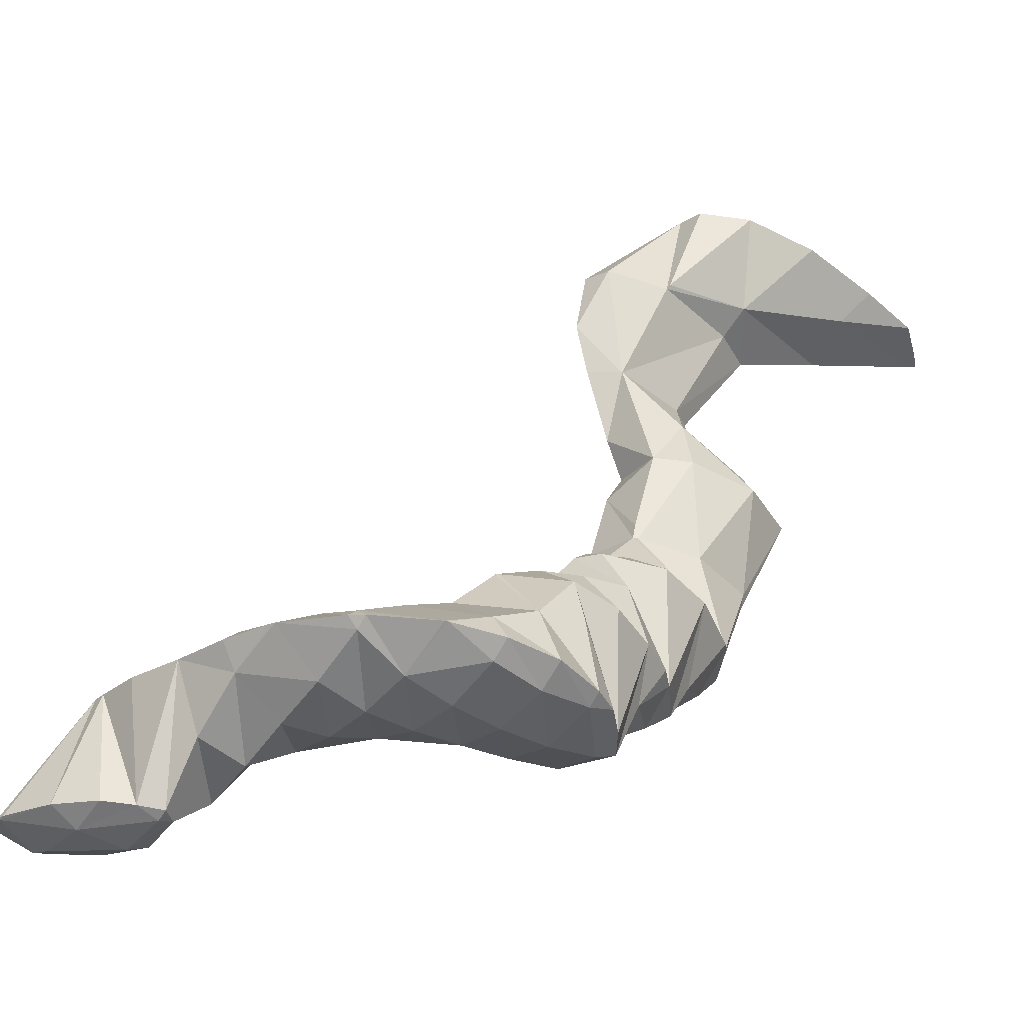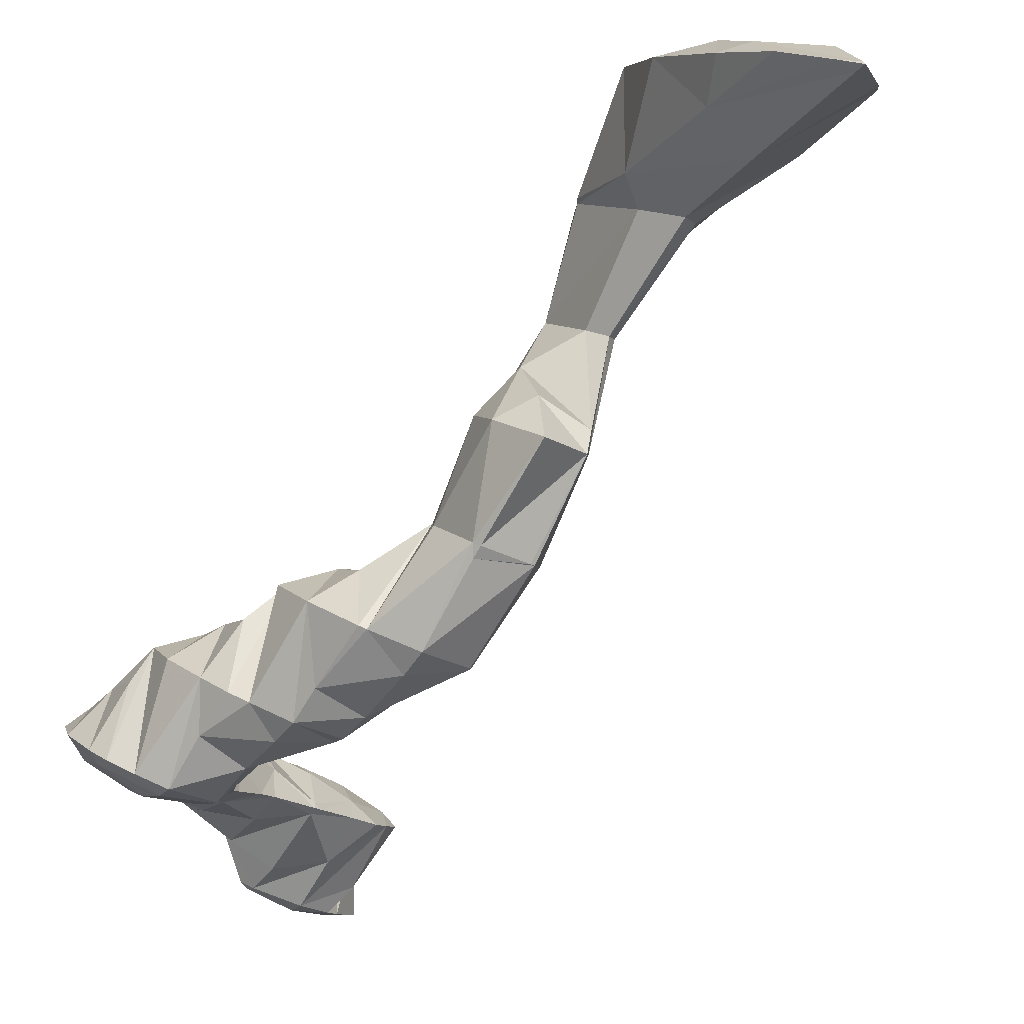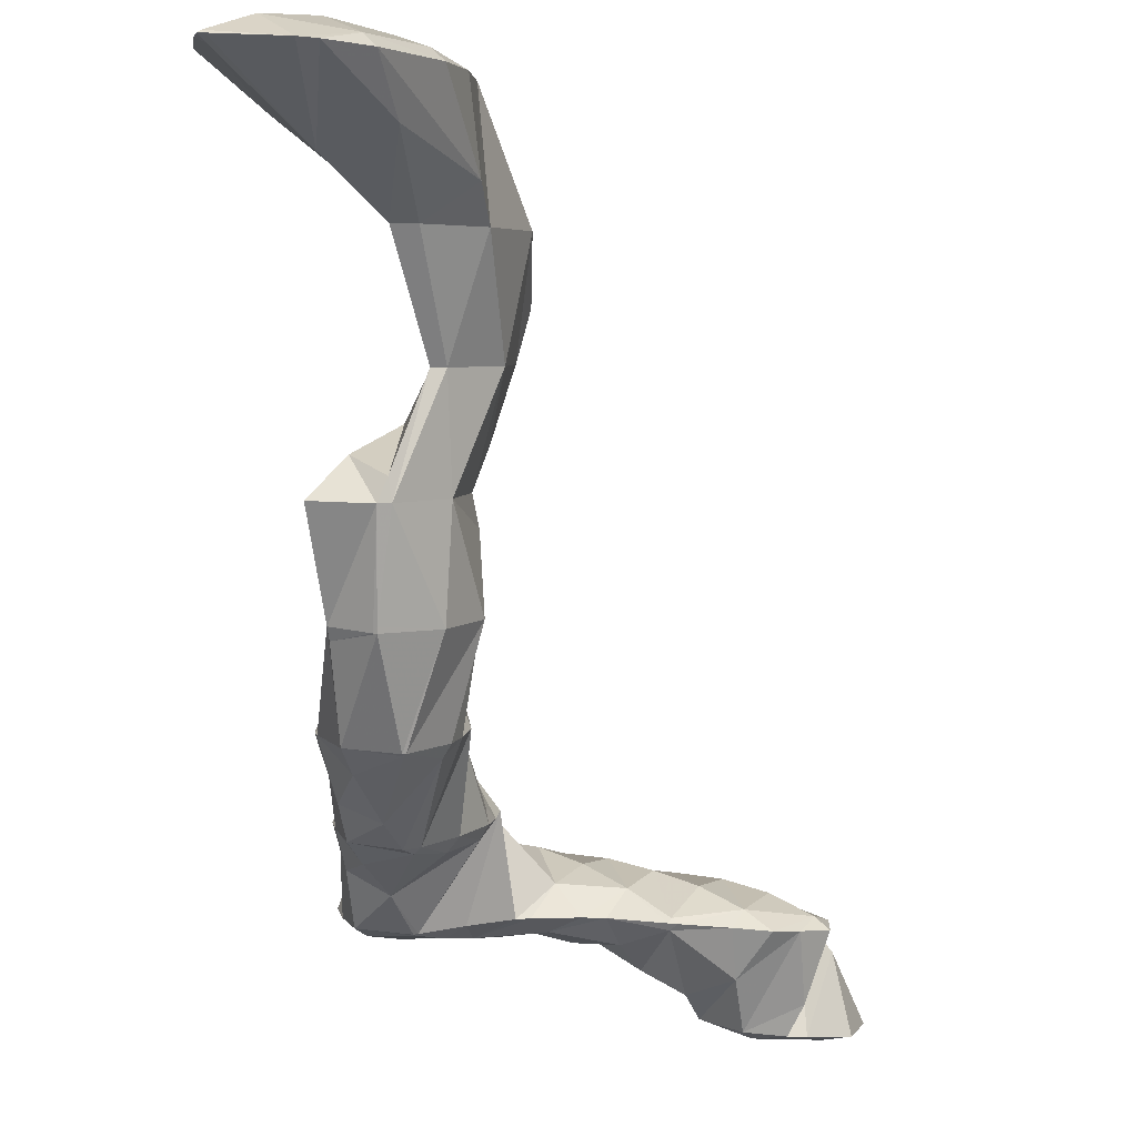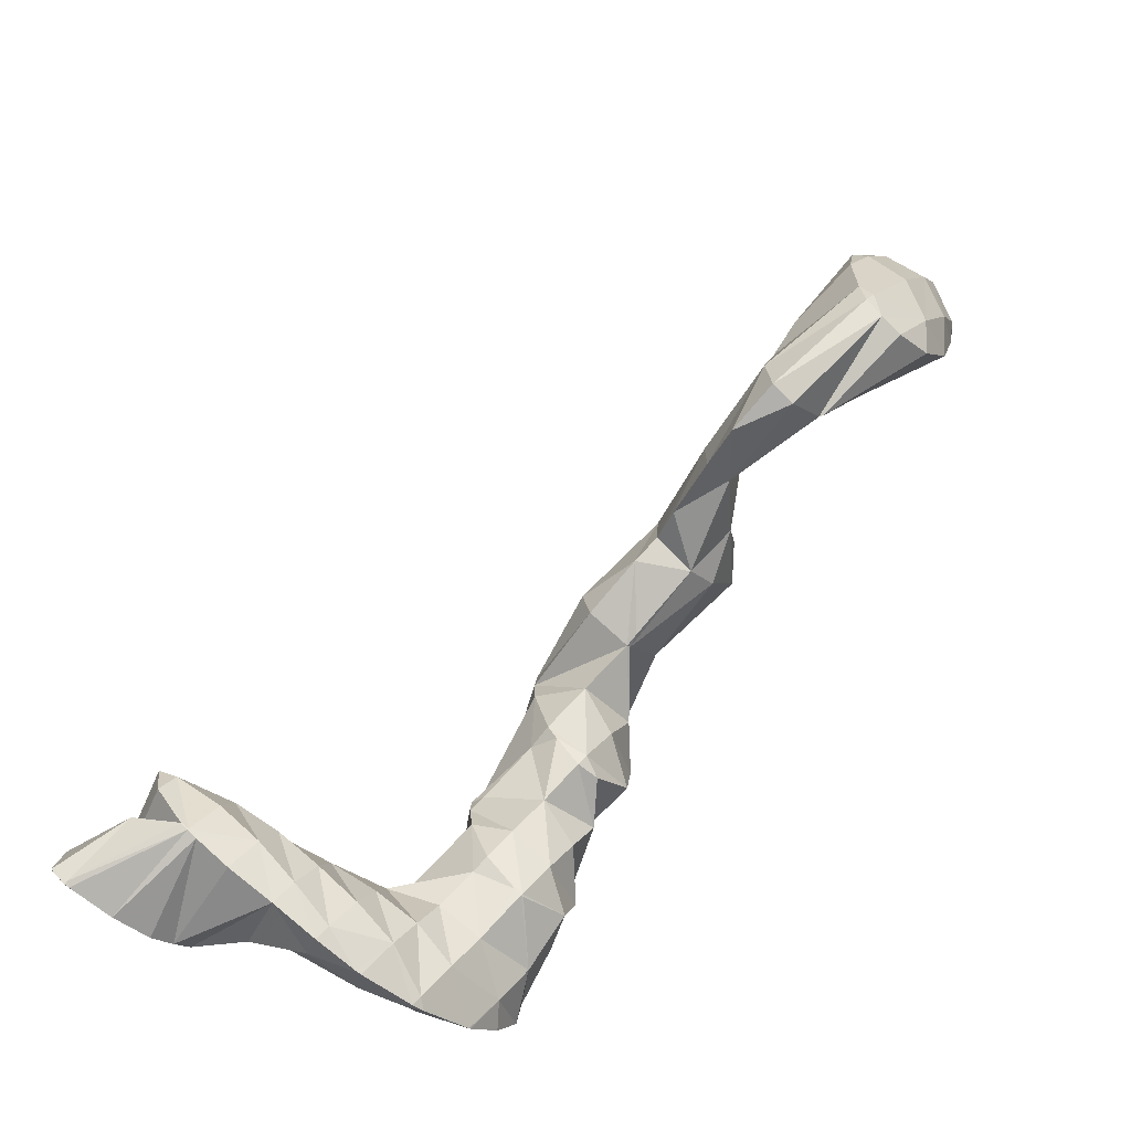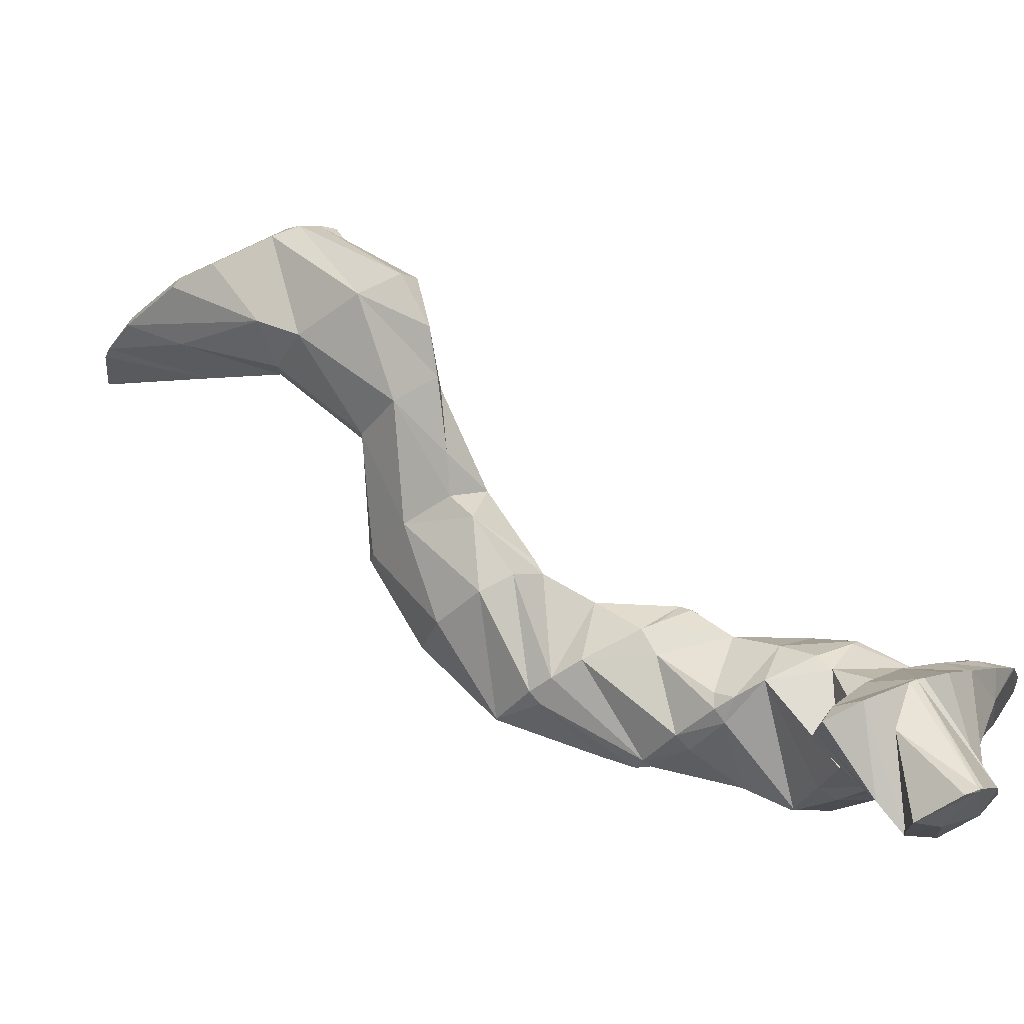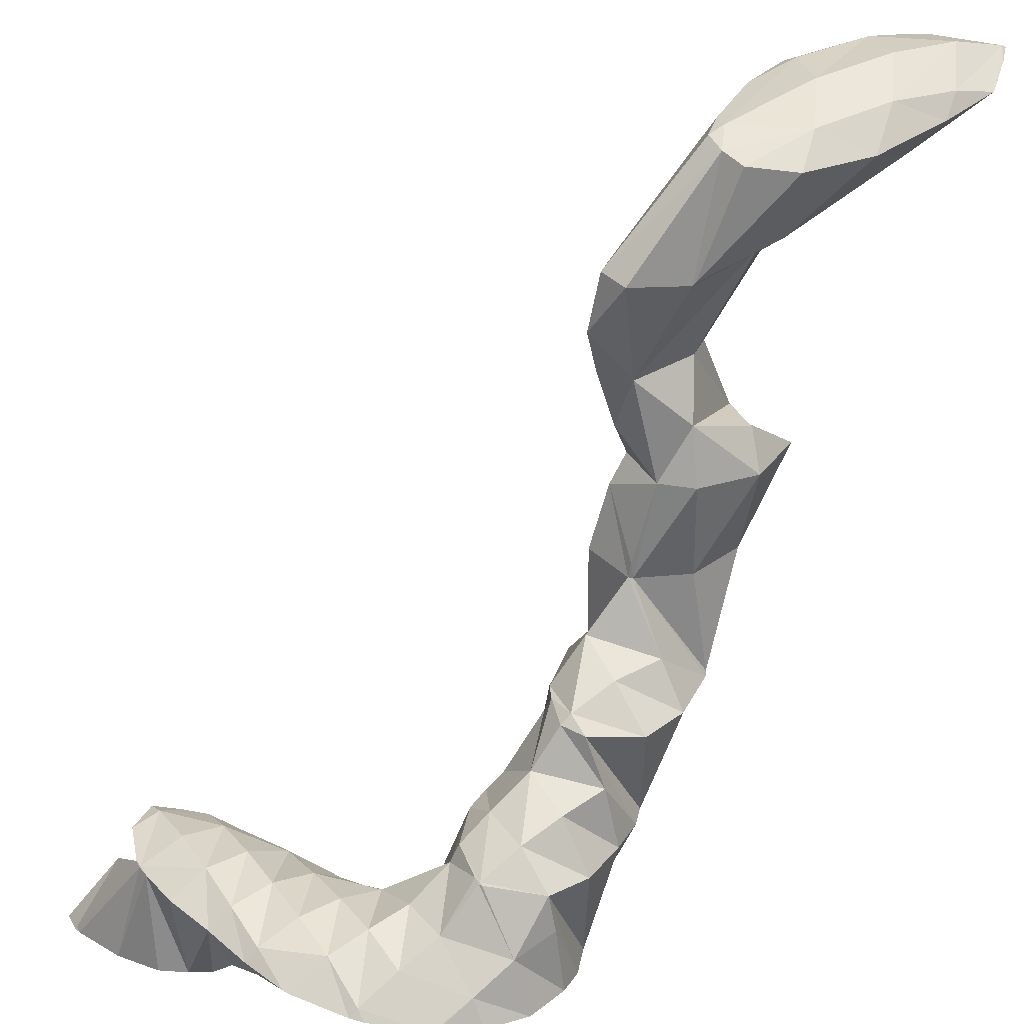
<metadata>
{"format":"obj","ext":"obj","renderer":"f3d","projection":"perspective","resolution":1024,"background":"white","views":[{"elev":-11.4,"azim":10.7,"up":"+Z"},{"elev":-13.0,"azim":113.8,"up":"+Z"},{"elev":-16.7,"azim":168.6,"up":"+Z"},{"elev":-39.4,"azim":-42.0,"up":"+Y"},{"elev":-13.9,"azim":-87.1,"up":"+Z"},{"elev":60.1,"azim":13.6,"up":"+Z"}]}
</metadata>
<code>
v 261.8 272.9 75.67
v 263.1 275.1 74.89
v 261.9 274.1 75.79
v 260.1 272.4 76.8
v 260 270.3 76.66
v 258 270.3 77.48
v 257.9 268.6 77.38
v 256.2 268.3 77.61
v 263.2 276.8 74.31
v 263.2 277.7 74.04
v 263.1 277.6 74.18
v 261.6 276.4 75.37
v 259.8 274.7 76.34
v 257.7 272.5 77.05
v 255.4 268.8 77.47
v 255.3 269.9 77.32
v 254.9 269.4 77.28
v 263 277.6 74.07
v 260.7 277.3 74.36
v 260.1 277.1 74.48
v 258.9 276 75.29
v 256.8 274 76.06
v 255 270.4 76.94
v 255.6 272.6 76.17
v 258.5 276.1 74.88
v 256.5 274.1 75.61
v 260.8 272.3 74.51
v 257.7 268.5 74.11
v 255.4 266 74.4
v 262.9 277.3 73.98
v 259.7 273.2 73.17
v 256.9 268.6 73.17
v 257.3 270.3 72.57
v 255.3 266 74.25
v 253.4 265.1 74.74
v 252.5 265.6 74.63
v 257.6 274 73.84
v 256.5 270.3 72.61
v 254.9 270.8 73.79
v 254.4 269.3 73.11
v 252.8 267.1 74.03
v 255.5 266.3 70.04
v 255.7 267.2 69.69
v 254 264.3 70.95
v 252.8 264.3 71.03
v 252.4 264.6 72.69
v 255.2 267.2 69.73
v 253.4 265.9 70.36
v 258.3 264.4 66.74
v 259 266.4 65.82
v 257.7 265.7 67.49
v 256 264.3 68.98
v 256.5 263 67.46
v 255.2 262.8 67.62
v 257.1 267 65.69
v 256.8 267 66.5
v 253.5 264.1 68.54
v 254 264 67.16
v 256.7 266.9 65.77
v 254.8 265.6 66.41
v 258 263.7 63.12
v 258 264 62.98
v 256.8 261.8 64.04
v 254.8 261.1 65.08
v 254.9 260.9 64.58
v 254.8 260.9 64.6
v 256.8 265.2 62.68
v 256.9 265.1 62.54
v 256.8 265.1 62.51
v 253.6 263.2 66.34
v 253.3 261.8 64.26
v 254.7 264.5 62.95
v 253.4 263 63.72
v 257.4 257.8 61.9
v 257.8 259.8 60.92
v 256.4 259 62.96
v 255.1 257.7 63.37
v 256.5 256.3 62.72
v 254 256.3 63.25
v 254.6 255.6 63.14
v 253.7 255.9 63.07
v 257.9 263.6 62.64
v 257.3 261.7 60.05
v 257.8 260.1 60.8
v 253.8 259.1 63.39
v 253.2 257 62.56
v 253 257.6 62.3
v 255.6 262.5 59.76
v 253.2 259.5 61.33
v 253.6 260.6 60.82
v 255.5 262.5 59.78
v 254 261.3 60.43
v 256.3 253.5 60.01
v 256.6 254.7 59.41
v 255.5 254.5 61.92
v 254.4 253.2 62.04
v 255.6 251.9 60.82
v 253.4 251.9 62.01
v 254.6 250.7 61.44
v 252.3 250.5 61.7
v 252.4 250.5 61.68
v 252.3 250.5 61.67
v 256.9 257.9 59.28
v 256.4 256.9 58.33
v 256.6 255.4 59.04
v 253 254.6 62.03
v 252 253.1 61.51
v 252.1 250.7 61.57
v 251.3 251.9 61.03
v 256.8 260.8 59.47
v 255.6 259 58.48
v 254.9 257.8 57.98
v 252.9 257.1 61.43
v 252 255.2 59.98
v 251.2 253.6 60.23
v 251.5 254.6 59.74
v 255.6 262.4 59.72
v 254.2 261 60.05
v 254.3 257.6 58.14
v 253 256.5 58.75
v 251.9 255.2 59.41
v 255.5 249 58.06
v 255.8 249.8 57.65
v 255 250.1 60.27
v 253.9 248.8 60.3
v 254.7 247.6 58.75
v 252.9 247.3 59.95
v 253.4 246.7 59.26
v 251.9 246 59.64
v 256 253.3 58.2
v 255.5 252 56.63
v 255.8 250.9 57.16
v 251.4 248.9 60.62
v 251.8 246 59.65
v 250.4 247.5 60.37
v 249.4 246.1 60.03
v 249.7 245.8 59.85
v 249.2 245.8 59.86
v 255.8 255.9 57.88
v 254.7 254.3 57.26
v 253.8 252.7 56.38
v 251.1 251.5 60.54
v 250.1 250 59.96
v 249.1 248.8 60.13
v 248 247.5 60.21
v 247.1 246.2 59.77
v 254.5 257.3 57.96
v 253.3 256 58.31
v 253.6 252.7 56.41
v 252.1 254.9 58.99
v 252 252 56.84
v 250.3 251.4 57.22
v 249.8 251.3 57.27
v 248.9 250.8 58.54
v 247.8 249.8 59.4
v 246.7 248.7 59.84
v 246.9 246.2 59.75
v 245.7 247.5 59.75
v 245.4 247 59.47
v 248.1 251.2 57.38
v 247.4 251.3 57.37
v 246.6 250.9 58.46
v 245.5 249.9 59.26
v 244.4 248.7 59.46
v 243.9 247.9 59.1
v 245.5 251.9 57.17
v 245.3 251.8 57.36
v 244.2 251 58.58
v 243.2 250 59.06
v 242.3 248.7 58.75
v 245.2 252 57.14
v 243.5 252.4 57.01
v 243 252.1 57.67
v 241.9 251.1 58.43
v 241.2 249.5 58.4
v 240.9 249.8 58.32
v 240.9 249.7 58.3
v 242.2 252.7 56.88
v 241.3 252.6 56.94
v 240.7 252.2 57.52
v 240.7 250 58.19
v 240 251.3 57.57
v 240.3 252.5 57.03
v 255.2 249.1 57.64
v 254.1 247.9 57.97
v 253 246.9 58.65
v 255 251.3 56.52
v 253.9 250.1 56.69
v 252.8 248.9 57.07
v 251.7 247.8 57.6
v 250.6 246.7 58.3
v 249.5 245.9 59.48
v 253.7 252.6 56.37
v 252.6 251.3 56.53
v 251.5 250.1 56.79
v 250.4 248.9 57.08
v 249.3 247.7 57.49
v 248.2 246.8 58.22
v 249 250.2 57.06
v 248 248.9 56.96
v 246.9 247.7 57.21
v 245.8 247 58.55
v 246.7 250.2 56.72
v 245.6 248.7 56.17
v 244.5 247.7 56.9
v 245.4 251.7 56.98
v 244.4 249.7 55.25
v 243.6 247.9 54.93
v 243.7 248.5 54.66
v 242.8 247.7 55.07
v 243.1 251.2 55.54
v 242.5 249.8 54.08
v 241.8 247.5 55.19
v 240.4 247.7 55.13
v 240.8 251 54.84
v 241.2 250.2 53.92
v 240.5 250.3 53.92
v 239.7 250.5 56.68
v 238.6 248.4 54.91
v 238.8 248.3 54.88
v 238.6 248.4 54.84
v 239 250.2 53.99
v 238.2 248.8 54.63
v 243.3 248.1 54.66
v 242.1 249.2 53.97
v 241 248.1 54.45
v 239.7 249.3 53.97
v 238.6 248.4 54.79
g foo
f 1 2 3
f 1 3 4
f 1 4 5
f 5 4 6
f 5 6 7
f 8 7 6
f 9 10 11
f 9 11 2
f 2 11 3
f 3 11 12
f 13 4 12
f 4 3 12
f 14 6 13
f 6 4 13
f 8 6 15
f 15 6 16
f 16 6 14
f 17 15 16
f 10 18 11
f 19 12 11
f 19 11 18
f 20 21 19
f 19 21 12
f 12 21 13
f 22 14 21
f 14 13 21
f 23 16 24
f 24 16 22
f 22 16 14
f 23 17 16
f 20 25 21
f 26 22 21
f 26 21 25
f 26 24 22
f 27 2 1
f 27 1 5
f 27 5 28
f 28 5 7
f 28 7 29
f 29 7 8
f 30 10 9
f 2 27 9
f 9 27 30
f 30 27 31
f 32 33 28
f 33 31 28
f 31 27 28
f 34 28 29
f 34 32 28
f 29 8 34
f 8 15 34
f 15 35 34
f 36 35 15
f 36 15 17
f 30 18 10
f 31 19 18
f 31 18 30
f 20 19 31
f 20 31 33
f 20 33 37
f 37 33 38
f 38 39 37
f 38 40 39
f 24 39 23
f 39 40 23
f 40 41 23
f 41 36 17
f 41 17 23
f 37 25 20
f 39 26 25
f 39 25 37
f 39 24 26
f 42 43 33
f 42 33 32
f 34 44 32
f 44 42 32
f 45 44 46
f 46 44 35
f 35 44 34
f 46 35 36
f 43 47 38
f 43 38 33
f 38 47 40
f 47 48 40
f 46 41 45
f 45 41 48
f 48 41 40
f 46 36 41
f 49 50 51
f 49 51 52
f 49 52 53
f 54 53 52
f 55 56 51
f 55 51 50
f 43 42 56
f 42 52 56
f 52 51 56
f 44 52 42
f 52 44 54
f 54 44 57
f 57 58 54
f 57 44 45
f 55 59 56
f 56 59 43
f 43 59 47
f 47 59 60
f 57 48 58
f 58 48 60
f 60 48 47
f 57 45 48
f 61 62 50
f 61 50 49
f 53 63 49
f 63 61 49
f 64 65 54
f 54 65 53
f 53 65 63
f 66 65 64
f 67 55 68
f 68 55 62
f 62 55 50
f 69 67 68
f 70 54 58
f 70 64 54
f 66 64 70
f 66 70 71
f 67 59 55
f 69 72 67
f 67 72 59
f 59 72 60
f 58 60 70
f 70 60 73
f 73 60 72
f 73 71 70
f 74 75 76
f 74 76 77
f 74 77 78
f 78 77 79
f 78 79 80
f 81 80 79
f 82 62 61
f 82 61 83
f 83 61 84
f 84 61 63
f 76 75 65
f 75 84 65
f 84 63 65
f 65 66 76
f 66 85 76
f 85 77 76
f 86 79 87
f 87 79 85
f 85 79 77
f 86 81 79
f 82 68 62
f 68 82 69
f 82 83 69
f 83 88 69
f 89 85 90
f 85 66 90
f 66 71 90
f 89 87 85
f 88 91 72
f 88 72 69
f 72 91 73
f 91 92 73
f 92 90 71
f 92 71 73
f 93 94 95
f 93 95 96
f 93 96 97
f 97 96 98
f 97 98 99
f 99 98 100
f 99 100 101
f 102 101 100
f 103 75 74
f 103 74 104
f 104 74 105
f 105 74 78
f 95 94 80
f 94 105 80
f 105 78 80
f 80 81 95
f 81 106 95
f 106 96 95
f 107 98 106
f 98 96 106
f 108 100 109
f 109 100 107
f 107 100 98
f 108 102 100
f 110 83 84
f 75 103 84
f 84 103 110
f 110 103 111
f 104 111 103
f 104 112 111
f 113 86 87
f 81 86 106
f 86 113 106
f 113 114 106
f 115 107 116
f 116 107 114
f 114 107 106
f 115 109 107
f 117 88 83
f 117 83 110
f 118 117 111
f 117 110 111
f 112 118 111
f 118 112 119
f 118 119 90
f 89 90 119
f 87 89 113
f 113 89 120
f 120 89 119
f 121 114 113
f 121 113 120
f 121 116 114
f 117 91 88
f 118 92 91
f 118 91 117
f 118 90 92
f 122 123 124
f 122 124 125
f 122 125 126
f 126 125 127
f 126 127 128
f 129 128 127
f 130 94 93
f 130 93 131
f 131 93 132
f 132 93 97
f 124 123 99
f 123 132 99
f 132 97 99
f 125 99 101
f 125 124 99
f 101 102 125
f 102 133 125
f 133 127 125
f 129 127 134
f 134 127 135
f 135 127 133
f 134 135 136
f 134 136 137
f 138 137 136
f 139 104 105
f 94 130 105
f 105 130 139
f 139 130 140
f 131 140 130
f 131 141 140
f 142 108 109
f 102 108 133
f 108 142 133
f 142 143 133
f 144 135 143
f 135 133 143
f 145 136 144
f 136 135 144
f 138 136 145
f 138 145 146
f 147 112 104
f 147 104 139
f 148 147 140
f 147 139 140
f 141 149 140
f 149 150 140
f 150 148 140
f 116 150 115
f 150 149 115
f 149 151 115
f 109 115 142
f 142 115 152
f 152 115 151
f 153 154 152
f 152 154 142
f 142 154 143
f 155 144 154
f 144 143 154
f 156 145 155
f 145 144 155
f 146 145 157
f 157 145 158
f 158 145 156
f 159 157 158
f 147 119 112
f 148 120 119
f 148 119 147
f 150 121 120
f 150 120 148
f 150 116 121
f 153 160 154
f 161 162 160
f 160 162 154
f 154 162 155
f 163 156 162
f 156 155 162
f 164 158 163
f 158 156 163
f 159 158 164
f 159 164 165
f 166 167 162
f 166 162 161
f 168 163 167
f 163 162 167
f 169 164 168
f 164 163 168
f 165 164 169
f 165 169 170
f 166 171 167
f 172 173 171
f 171 173 167
f 167 173 168
f 174 169 173
f 169 168 173
f 170 169 175
f 175 169 176
f 176 169 174
f 177 175 176
f 172 178 173
f 179 180 178
f 178 180 173
f 173 180 174
f 181 176 182
f 182 176 180
f 180 176 174
f 181 177 176
f 179 183 180
f 183 182 180
f 184 123 122
f 184 122 126
f 184 126 185
f 185 126 128
f 185 128 186
f 186 128 129
f 187 131 132
f 123 184 132
f 132 184 187
f 187 184 188
f 189 188 185
f 188 184 185
f 190 189 186
f 189 185 186
f 134 191 129
f 129 191 186
f 186 191 190
f 191 134 137
f 191 137 192
f 192 137 138
f 193 141 131
f 193 131 187
f 194 193 188
f 193 187 188
f 195 194 189
f 194 188 189
f 196 195 190
f 195 189 190
f 197 196 191
f 196 190 191
f 198 197 192
f 197 191 192
f 192 138 146
f 192 146 198
f 193 149 141
f 194 151 149
f 194 149 193
f 195 152 151
f 195 151 194
f 152 195 153
f 153 195 199
f 199 195 196
f 200 199 197
f 199 196 197
f 201 200 198
f 200 197 198
f 157 202 146
f 146 202 198
f 198 202 201
f 202 157 159
f 199 160 153
f 160 199 161
f 161 199 203
f 203 199 200
f 204 203 201
f 203 200 201
f 205 204 202
f 204 201 202
f 202 159 165
f 202 165 205
f 206 166 161
f 206 161 203
f 207 206 204
f 206 203 204
f 208 209 205
f 209 207 205
f 207 204 205
f 205 165 208
f 208 165 210
f 210 165 170
f 206 171 166
f 171 206 172
f 172 206 211
f 211 206 207
f 209 211 207
f 209 212 211
f 175 210 170
f 175 213 210
f 214 213 175
f 214 175 177
f 211 178 172
f 179 178 211
f 179 211 212
f 179 212 215
f 215 212 216
f 217 218 181
f 217 181 216
f 216 181 182
f 216 182 215
f 219 181 218
f 181 219 177
f 177 219 220
f 220 214 177
f 221 220 219
f 215 183 179
f 222 218 217
f 215 182 183
f 223 219 218
f 223 218 222
f 223 221 219
f 224 209 208
f 224 208 210
f 225 212 209
f 225 209 224
f 213 226 210
f 210 226 224
f 224 226 225
f 226 213 214
f 225 216 212
f 216 225 217
f 217 225 227
f 227 225 226
f 220 228 214
f 214 228 226
f 226 228 227
f 228 220 221
f 227 222 217
f 228 223 222
f 228 222 227
f 228 221 223
g

</code>
